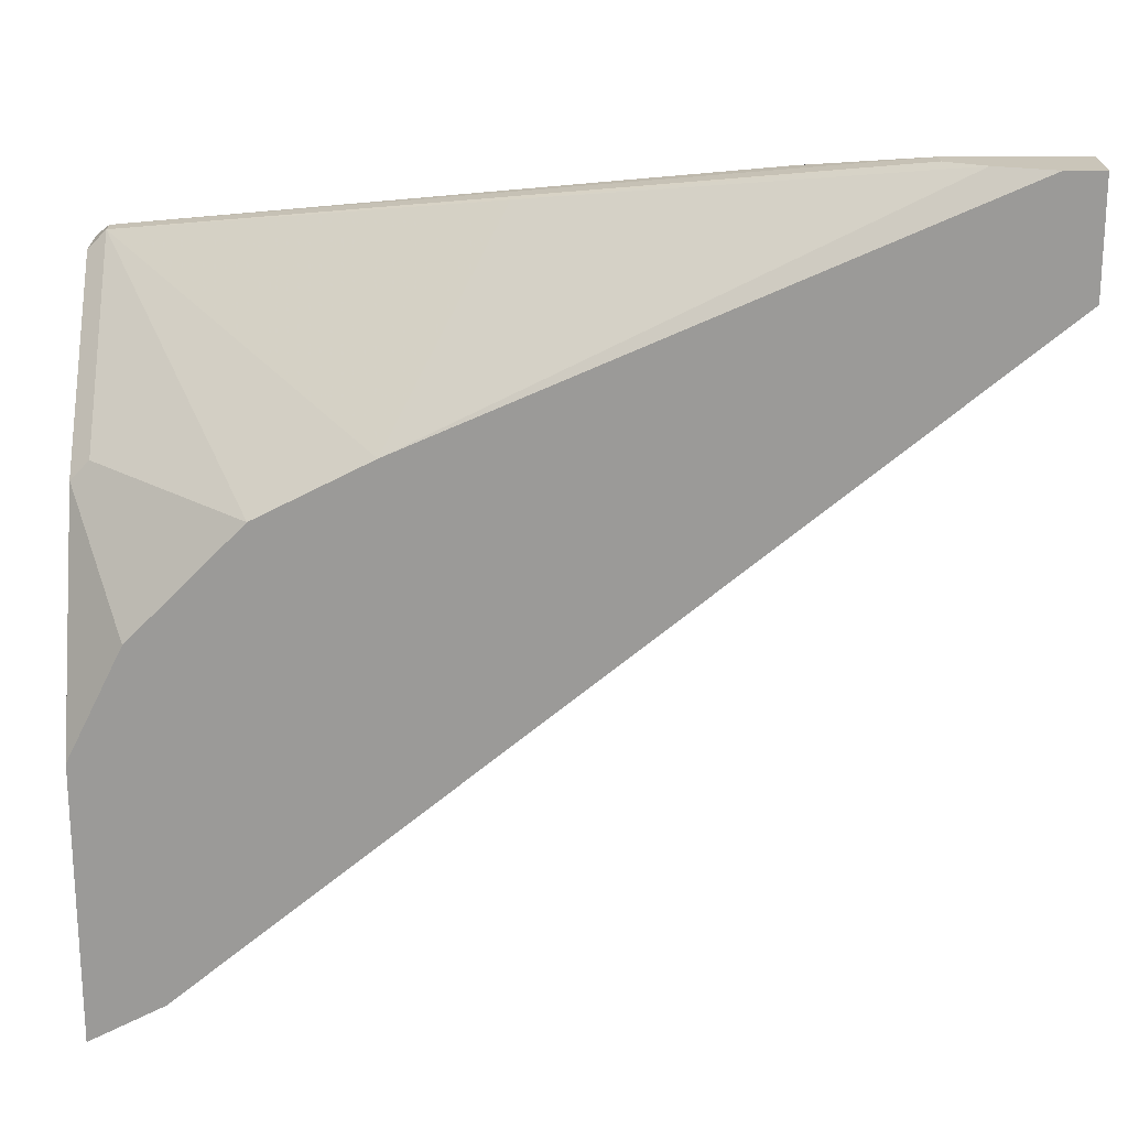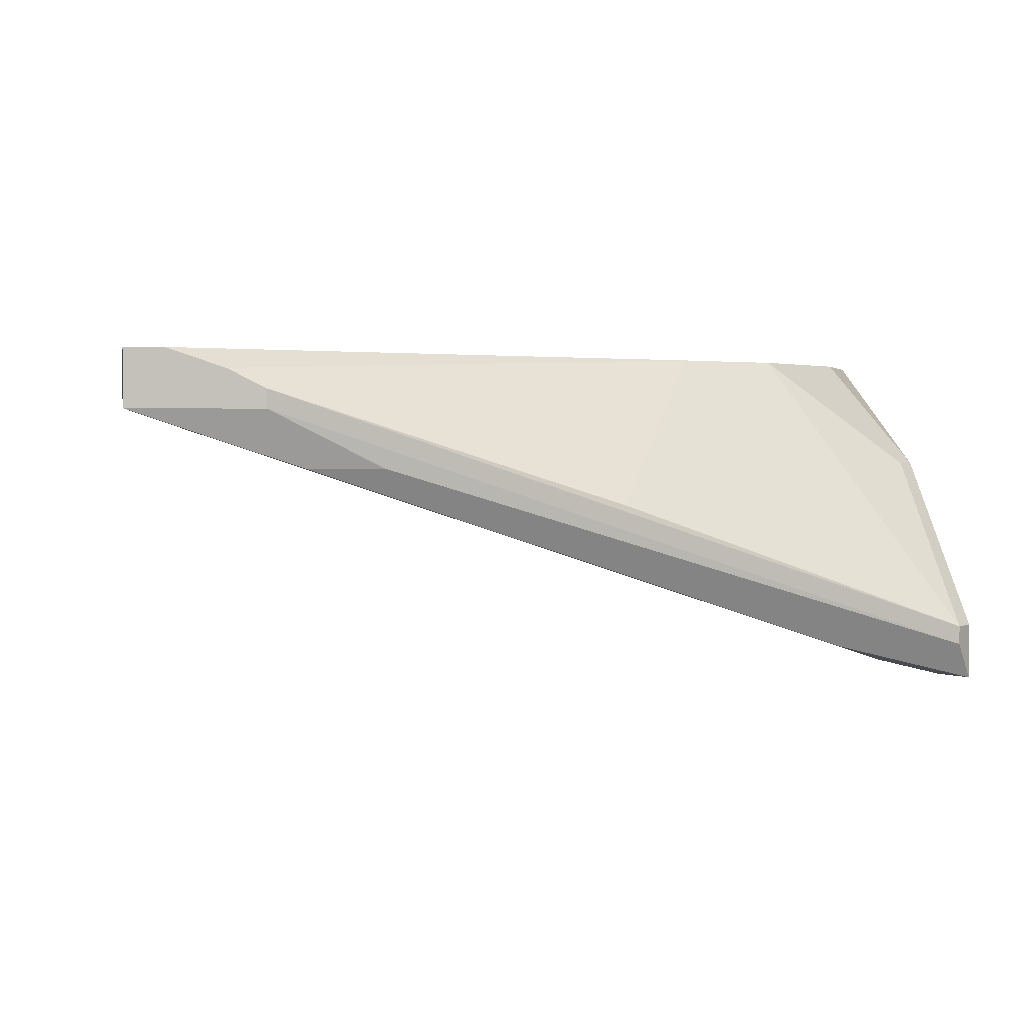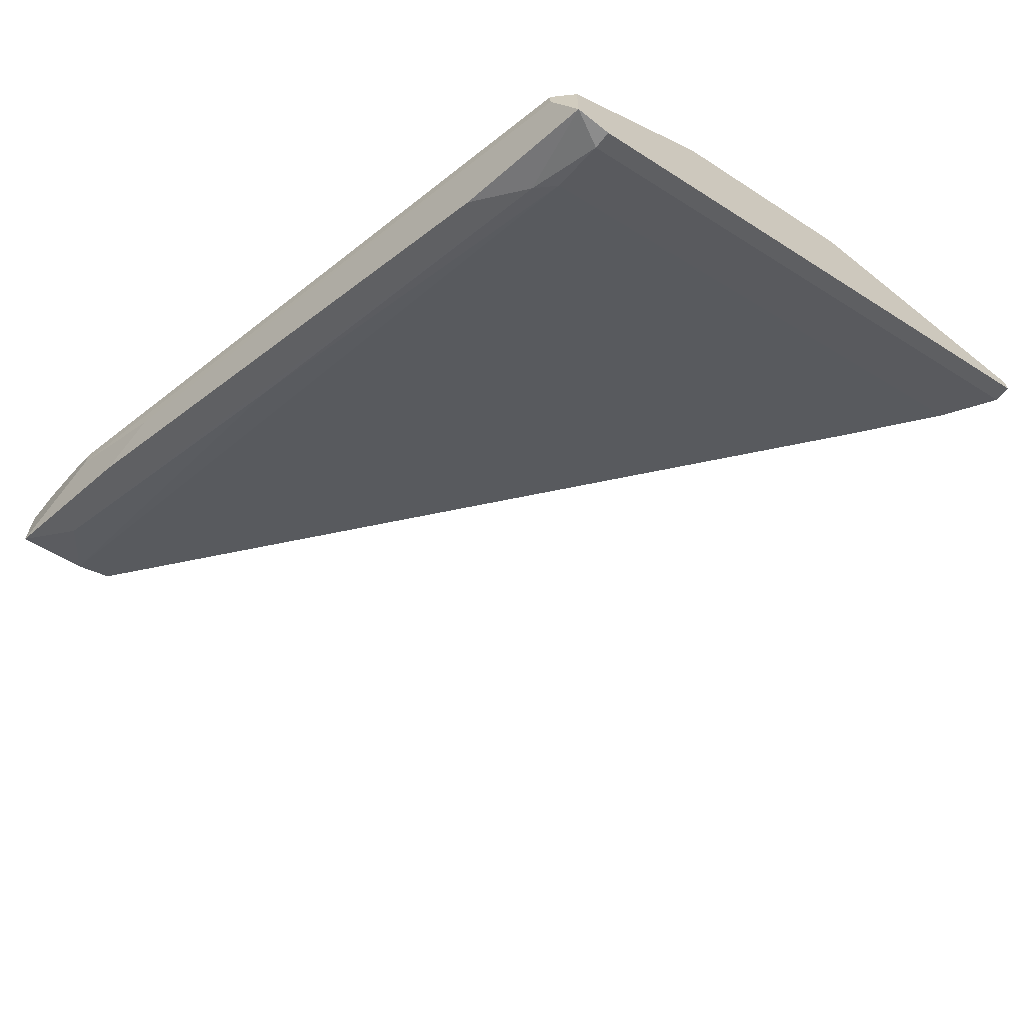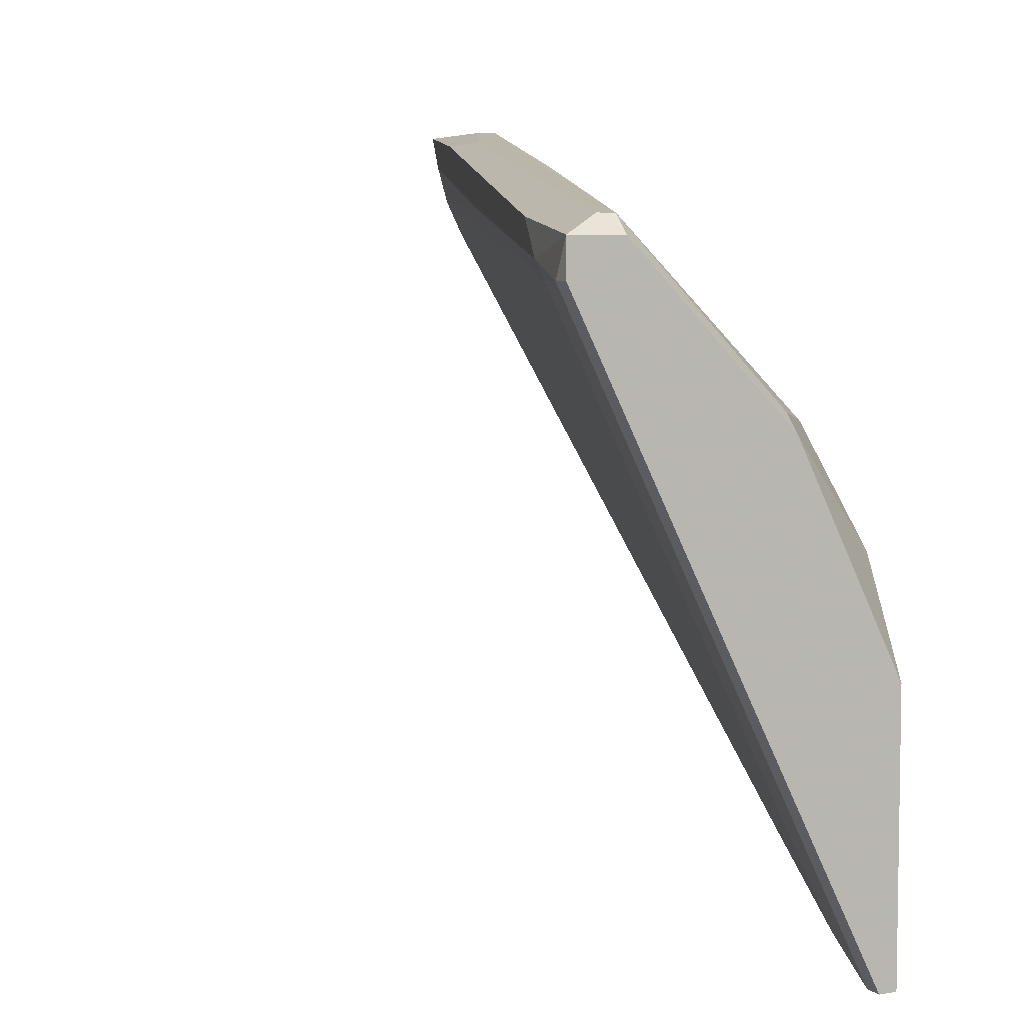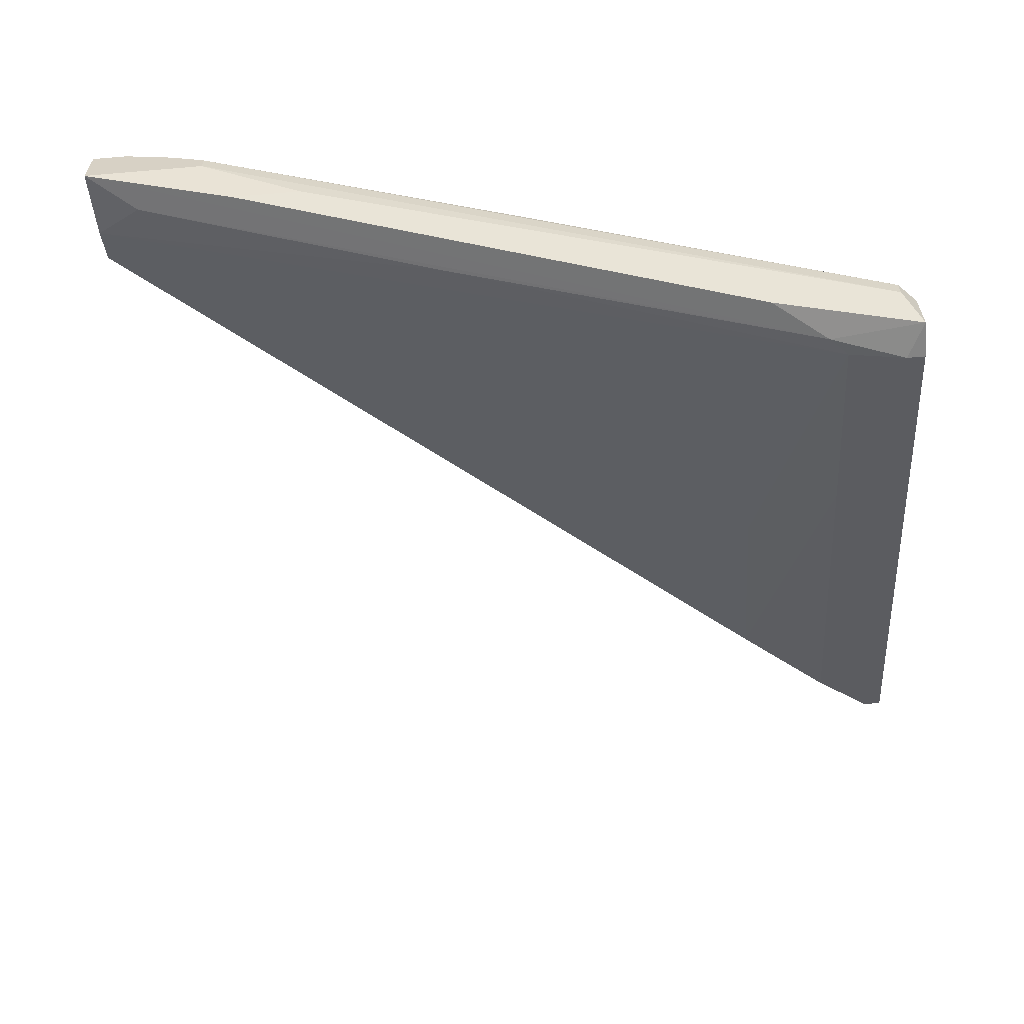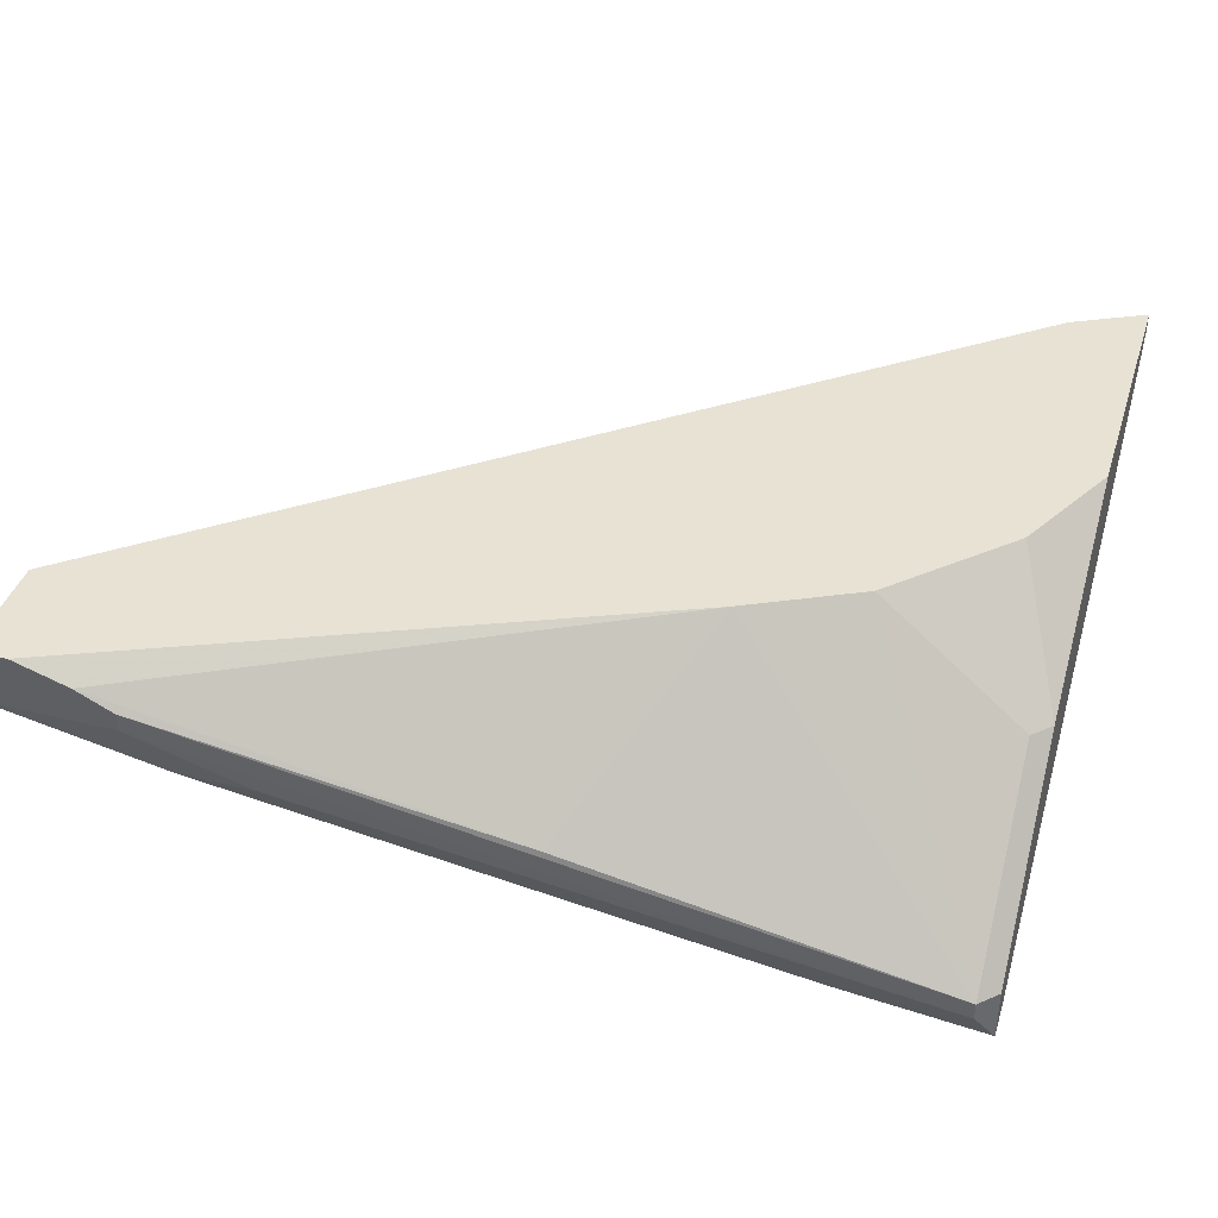
<metadata>
{"format":"obj","ext":"obj","renderer":"f3d","projection":"perspective","resolution":1024,"background":"white","views":[{"elev":20.7,"azim":179.2,"up":"+Z"},{"elev":2.1,"azim":-11.0,"up":"+Y"},{"elev":-64.2,"azim":51.2,"up":"+Y"},{"elev":5.6,"azim":63.7,"up":"+Z"},{"elev":-61.3,"azim":5.0,"up":"+Y"},{"elev":39.8,"azim":17.0,"up":"+Y"}]}
</metadata>
<code>
v 0.02142 -0.044 0.02961
v 0.02142 -0.04876 0.02961
v 0.02142 -0.04876 0.02644
v 0.02142 -0.02971 0.01533
v 0.02142 -0.02019 -0.02753
v 0.02142 -0.02019 -0.003711
v 0.02142 -0.02178 -0.02753
v 0.01347 -0.04717 0.02803
v 0.01665 -0.02019 0.005817
v 0.01982 -0.044 0.0312
v 0.01982 -0.04876 0.02644
v 0.01982 -0.02971 0.01692
v 0.01982 -0.04558 0.0312
v 0.01982 -0.02178 -0.02753
v -0.01986 -0.03606 0.03279
v -0.01192 -0.03289 0.03597
v -0.0024 -0.02019 0.02009
v -0.04843 -0.02654 0.03755
v -0.04525 -0.02178 0.04073
v -0.03889 -0.02971 0.03914
v 0.008716 -0.04558 0.0312
v -0.05319 -0.02495 0.04073
v -0.05319 -0.02337 0.03438
v -0.05319 -0.02019 0.04073
v -0.05319 -0.02019 0.0312
v -0.05319 -0.02178 0.0312
v -0.05002 -0.02019 0.04073
v -0.03256 -0.02971 0.03914
v 0.007124 -0.0313 0.001053
v 0.007124 -0.02019 0.01533
v 0.007124 -0.02178 -0.018
v -0.04208 -0.02495 0.04073
v -0.04208 -0.02337 0.04073
v 0.01506 -0.03765 0.007387
v 0.01506 -0.04717 0.02644
v 0.01506 -0.02019 -0.02434
v 0.01506 -0.02178 -0.02434
f 32 10 33
f 4 2 5
f 17 9 5
f 17 5 24
f 19 24 22
f 24 26 22
f 34 14 11
f 24 5 25
f 26 24 25
f 9 4 6
f 5 9 6
f 4 5 6
f 26 25 31
f 17 10 30
f 9 17 30
f 34 11 35
f 31 34 35
f 17 19 16
f 10 17 16
f 14 5 7
f 5 2 7
f 11 14 7
f 5 14 36
f 25 5 36
f 31 25 36
f 2 11 3
f 7 2 3
f 11 7 3
f 19 22 32
f 22 28 32
f 2 10 13
f 21 2 13
f 28 21 13
f 10 32 13
f 32 28 13
f 2 4 1
f 10 2 1
f 4 10 1
f 4 9 12
f 10 4 12
f 9 30 12
f 30 10 12
f 19 17 27
f 17 24 27
f 24 19 27
f 22 26 23
f 26 31 23
f 35 15 23
f 15 18 23
f 18 22 23
f 14 34 37
f 34 31 37
f 36 14 37
f 31 36 37
f 28 22 20
f 22 21 20
f 21 28 20
f 31 35 29
f 23 31 29
f 35 23 29
f 11 2 8
f 15 35 8
f 35 11 8
f 21 22 8
f 2 21 8
f 18 15 8
f 22 18 8
f 16 19 33
f 10 16 33
f 19 32 33

</code>
